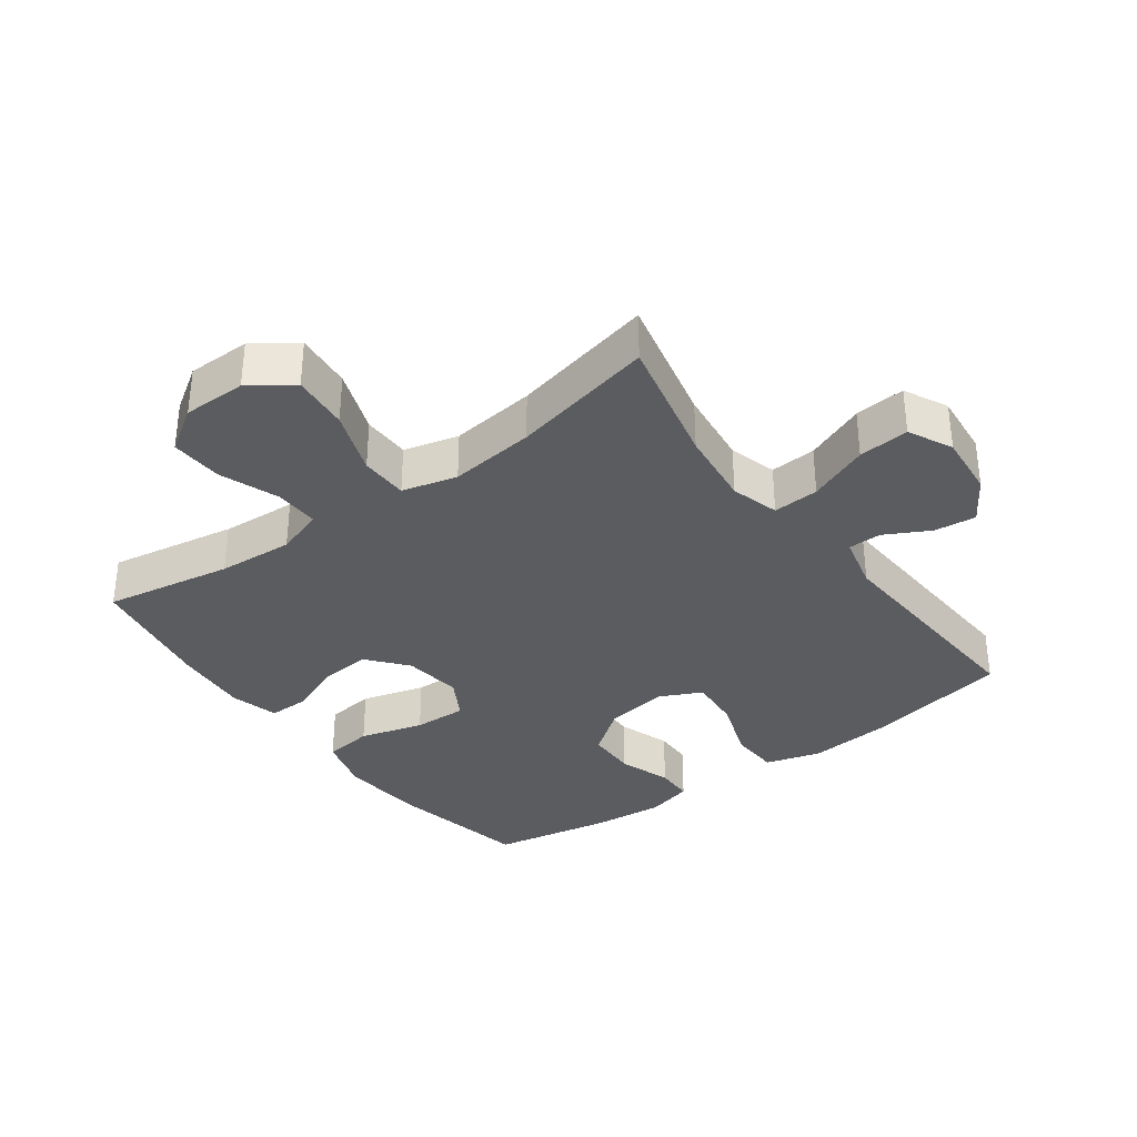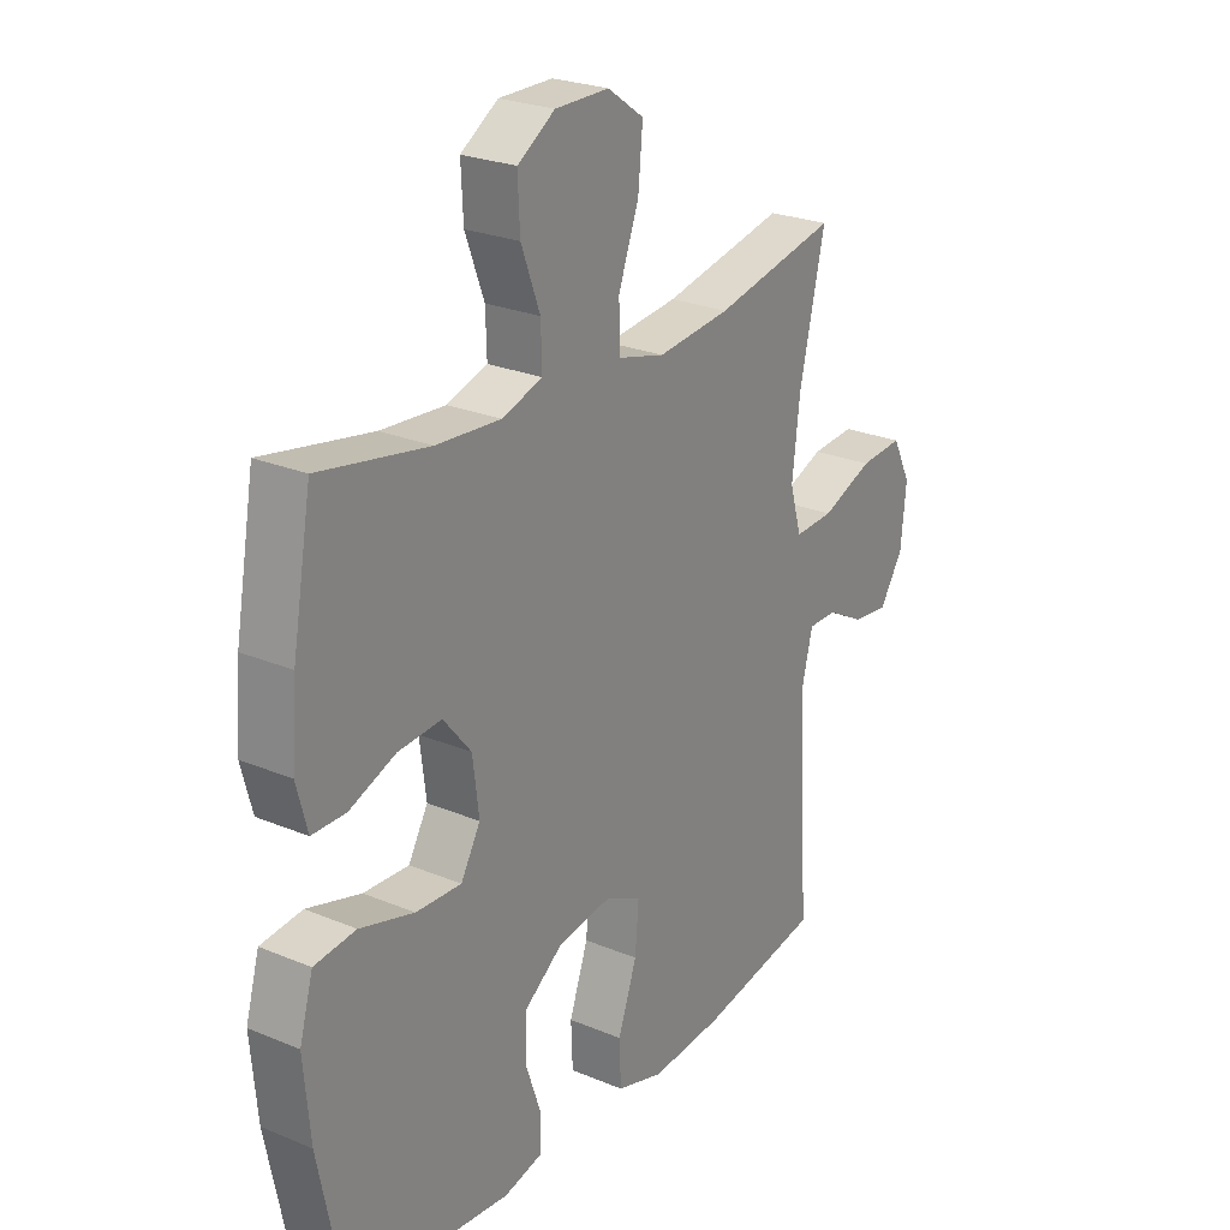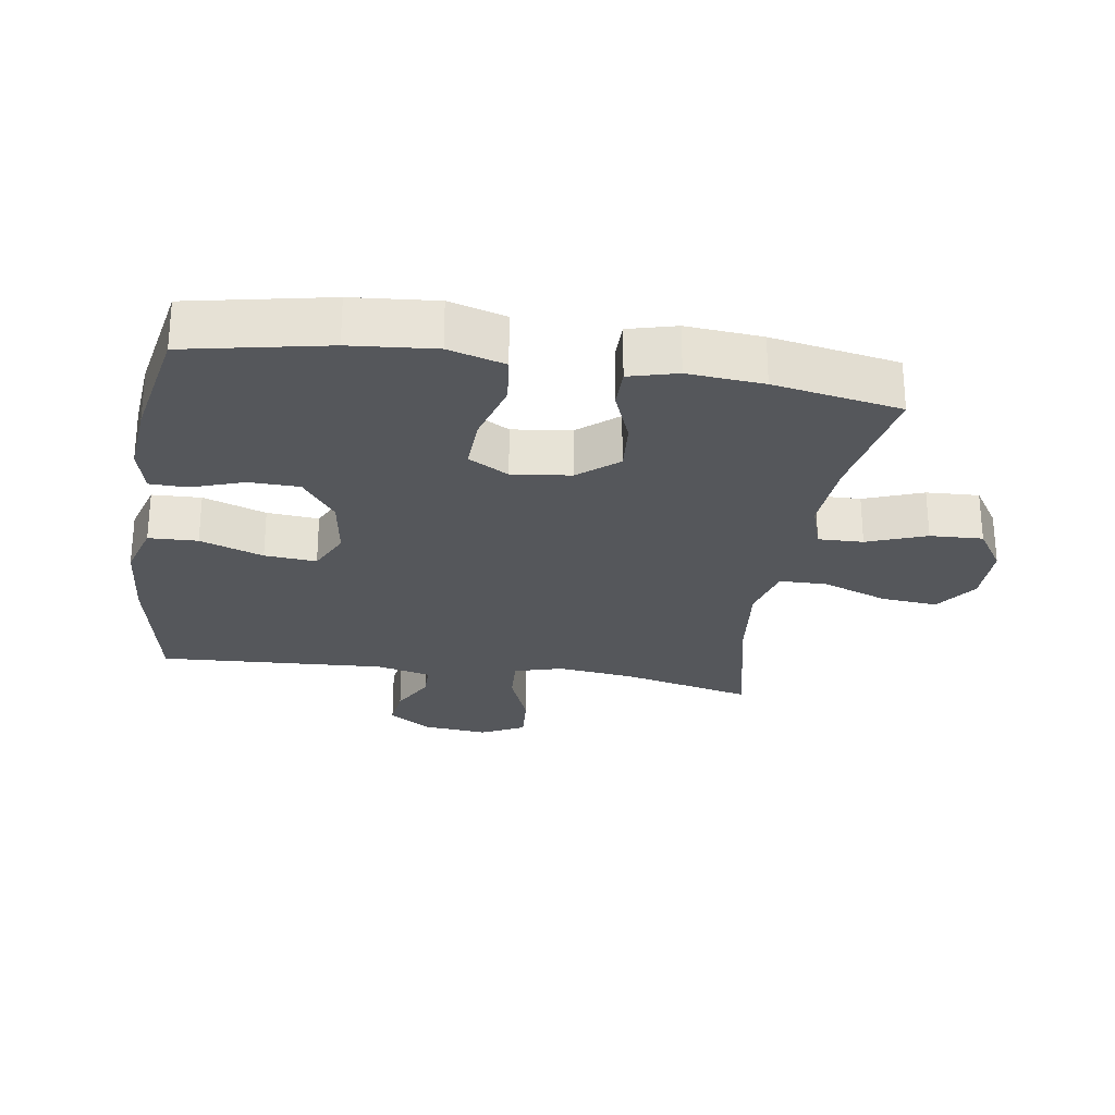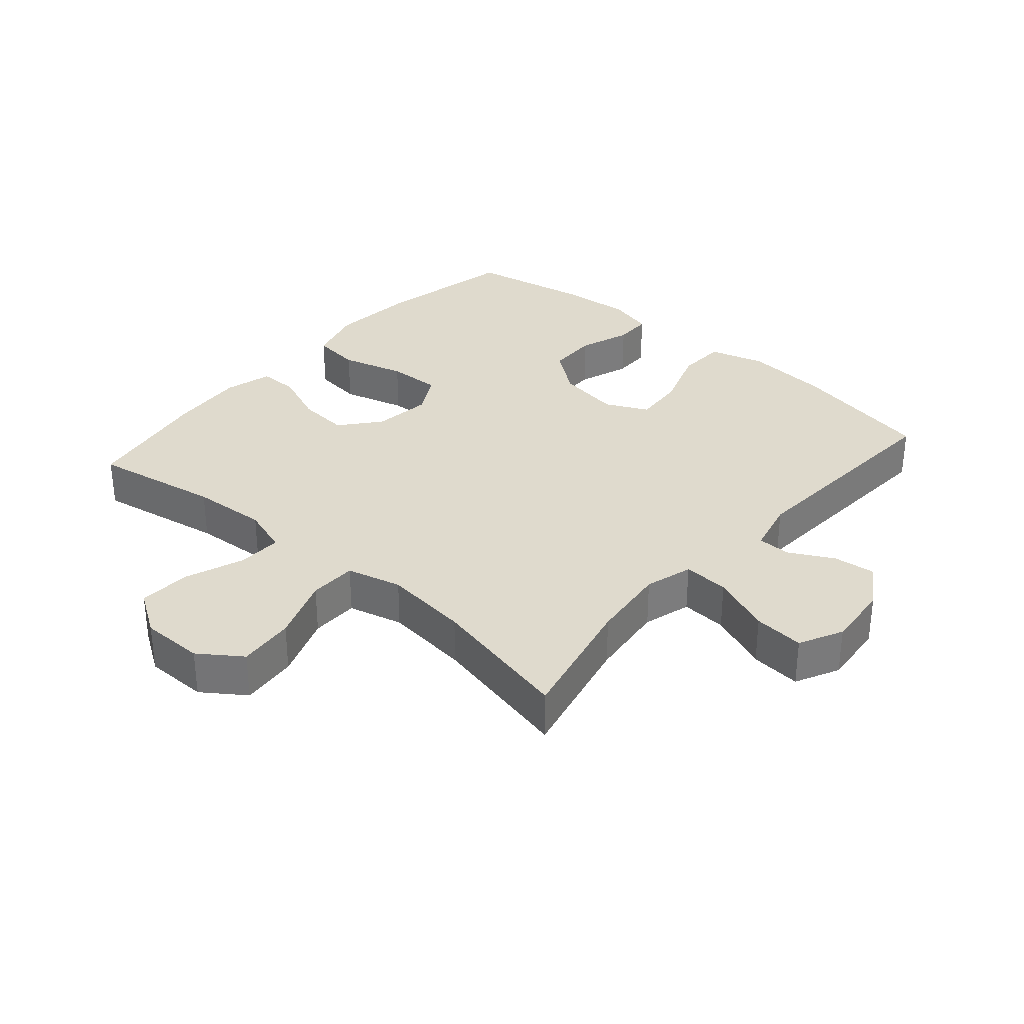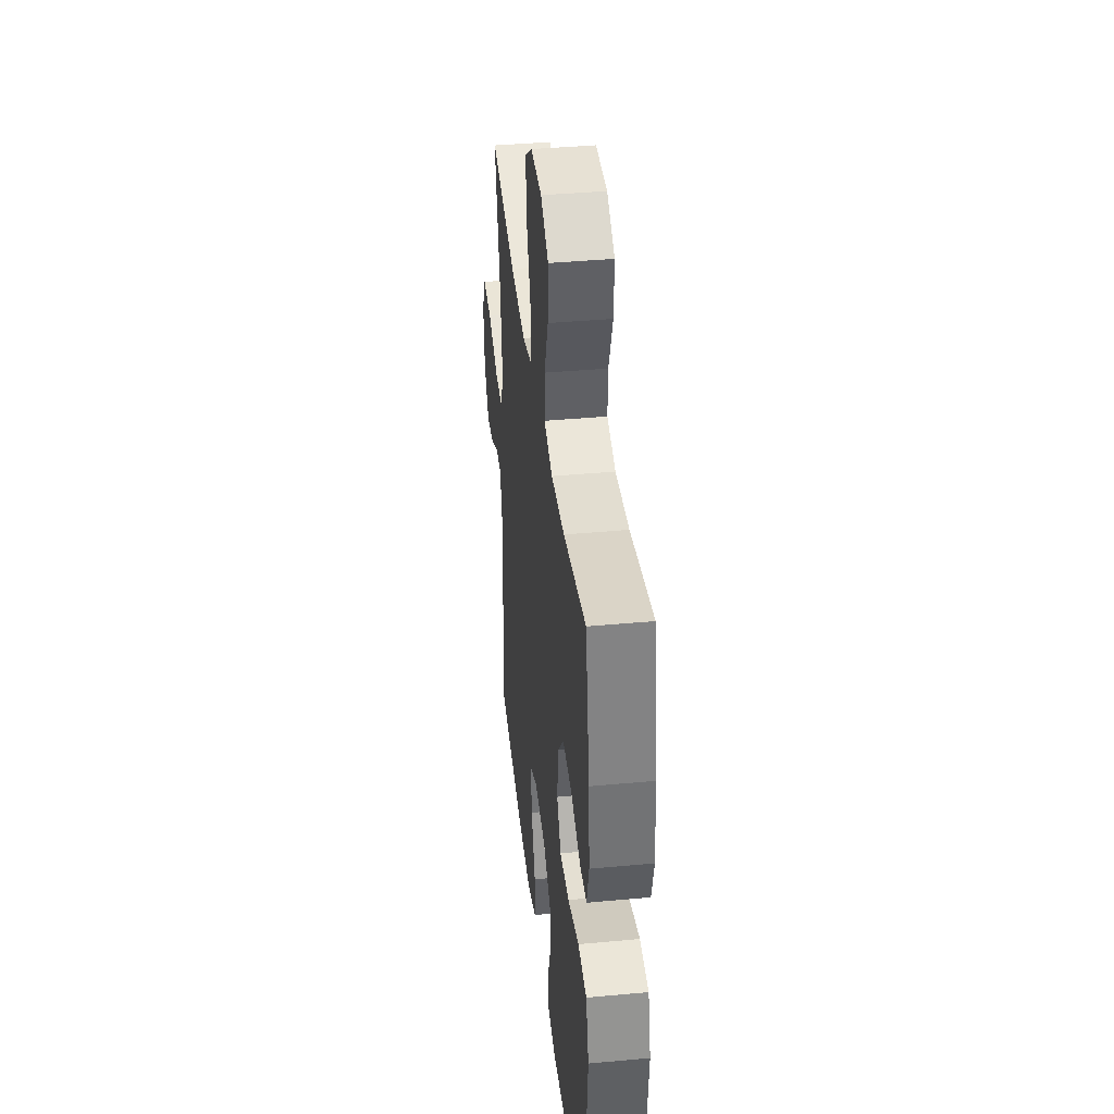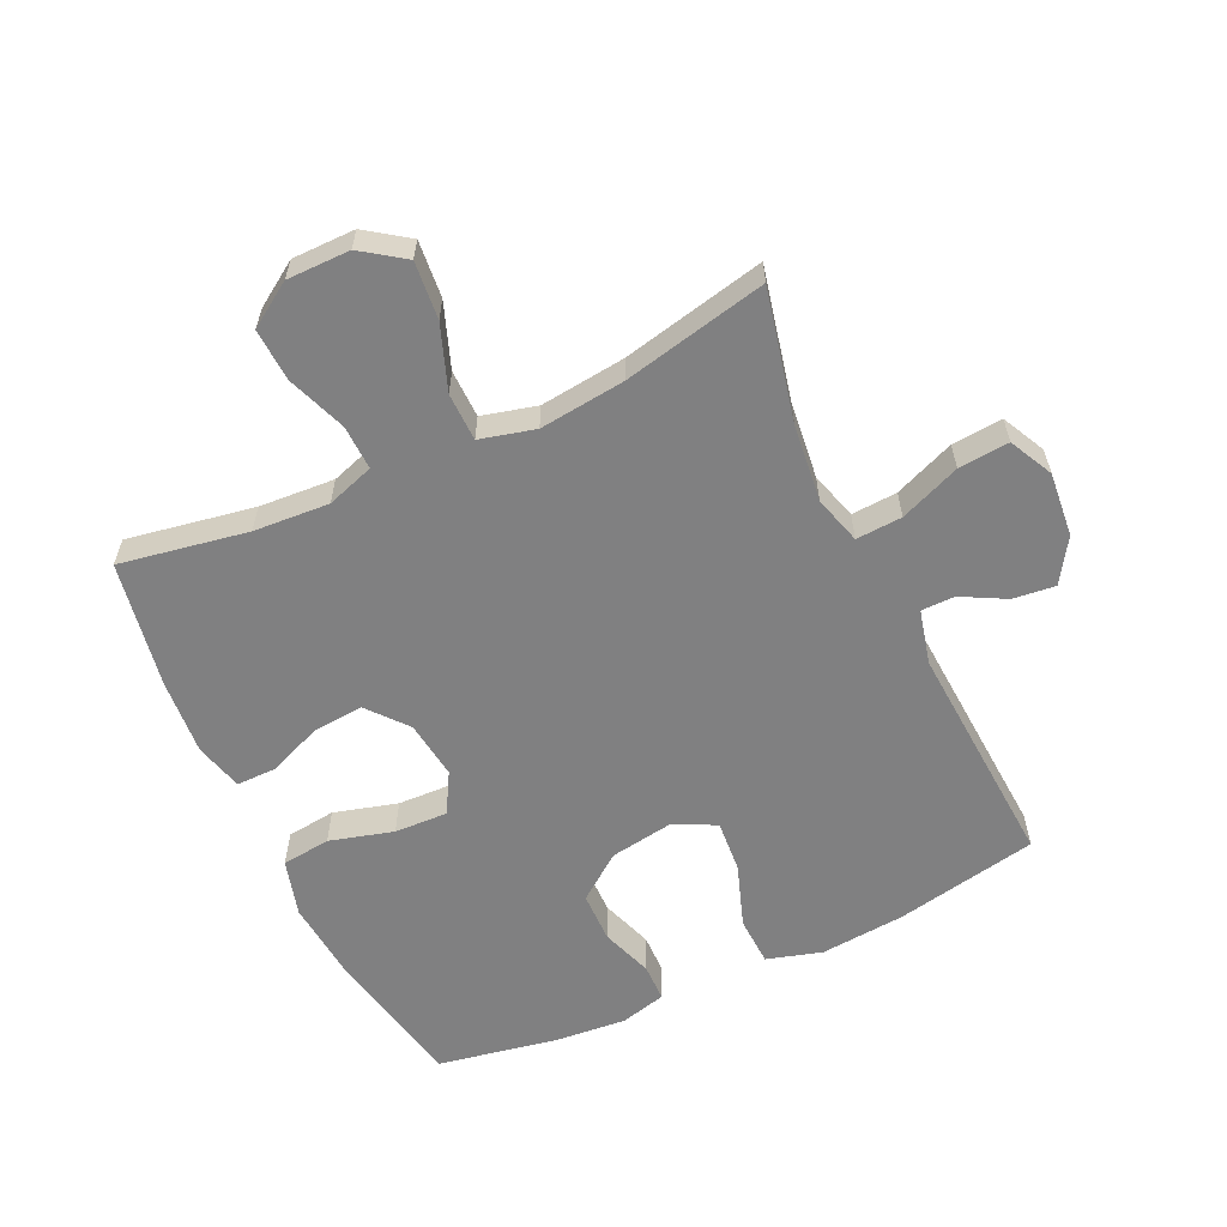
<metadata>
{"format":"obj","ext":"obj","renderer":"f3d","projection":"perspective","resolution":1024,"background":"white","views":[{"elev":-34.6,"azim":36.4,"up":"+Y"},{"elev":24.8,"azim":-55.7,"up":"+Z"},{"elev":-26.7,"azim":-98.9,"up":"+Y"},{"elev":32.9,"azim":41.1,"up":"+Y"},{"elev":39.3,"azim":-96.6,"up":"+Z"},{"elev":-60.0,"azim":25.2,"up":"+Y"}]}
</metadata>
<code>
o path6334
v -0.558 0.0375 0.2738
v -0.5676 0.0375 0.1536
v -0.5473 0.0375 0.07712
v -0.4845 0.0375 0.07731
v -0.3987 0.0375 0.1115
v -0.3177 0.0375 0.118
v -0.2658 0.0375 0.0553
v -0.2542 0.0375 -0.03762
v -0.2908 0.0375 -0.1017
v -0.3754 0.0375 -0.09827
v -0.4764 0.0375 -0.06966
v -0.5539 0.0375 -0.07867
v -0.5792 0.0375 -0.1683
v -0.567 0.0375 -0.3027
v -0.5221 0.0375 -0.5259
v -0.331 0.0375 -0.562
v -0.2173 0.0375 -0.5724
v -0.1445 0.0375 -0.5539
v -0.1434 0.0375 -0.4942
v -0.172 0.0375 -0.4114
v -0.1701 0.0375 -0.3314
v -0.09813 0.0375 -0.2774
v 0.002441 0.0375 -0.2618
v 0.06962 0.0375 -0.2946
v 0.06291 0.0375 -0.3771
v 0.02767 0.0375 -0.4774
v 0.03073 0.0375 -0.5552
v 0.1182 0.0375 -0.5811
v 0.2533 0.0375 -0.5697
v 0.4796 0.0375 -0.5259
v 0.4581 0.0375 -0.1639
v 0.4794 0.0375 -0.07762
v 0.5327 0.0375 -0.07704
v 0.6031 0.0375 -0.1148
v 0.6699 0.0375 -0.1223
v 0.7143 0.0375 -0.05351
v 0.7243 0.0375 0.04842
v 0.6898 0.0375 0.1179
v 0.6091 0.0375 0.1113
v 0.5128 0.0375 0.07288
v 0.4396 0.0375 0.06882
v 0.4177 0.0375 0.1452
v 0.4322 0.0375 0.2681
v 0.4796 0.0375 0.476
v 0.2507 0.0375 0.4265
v 0.1145 0.0375 0.4113
v 0.02704 0.0375 0.4338
v 0.02584 0.0375 0.51
v 0.06367 0.0375 0.6125
v 0.07219 0.0375 0.7032
v 0.005158 0.0375 0.7506
v -0.0953 0.0375 0.7504
v -0.1649 0.0375 0.7049
v -0.1609 0.0375 0.6213
v -0.1258 0.0375 0.5276
v -0.1237 0.0375 0.4564
v -0.1992 0.0375 0.4315
v -0.3193 0.0375 0.4398
v -0.5221 0.0375 0.476
v -0.558 -0.0375 0.2738
v -0.5676 -0.0375 0.1536
v -0.5473 -0.0375 0.07712
v -0.4845 -0.0375 0.07731
v -0.3987 -0.0375 0.1115
v -0.3177 -0.0375 0.118
v -0.2658 -0.0375 0.0553
v -0.2542 -0.0375 -0.03762
v -0.2908 -0.0375 -0.1017
v -0.3754 -0.0375 -0.09827
v -0.4764 -0.0375 -0.06966
v -0.5539 -0.0375 -0.07867
v -0.5792 -0.0375 -0.1683
v -0.567 -0.0375 -0.3027
v -0.5221 -0.0375 -0.5259
v -0.331 -0.0375 -0.562
v -0.2173 -0.0375 -0.5724
v -0.1445 -0.0375 -0.5539
v -0.1434 -0.0375 -0.4942
v -0.172 -0.0375 -0.4114
v -0.1701 -0.0375 -0.3314
v -0.09813 -0.0375 -0.2774
v 0.002441 -0.0375 -0.2618
v 0.06962 -0.0375 -0.2946
v 0.06291 -0.0375 -0.3771
v 0.02767 -0.0375 -0.4774
v 0.03073 -0.0375 -0.5552
v 0.1182 -0.0375 -0.5811
v 0.2533 -0.0375 -0.5697
v 0.4796 -0.0375 -0.5259
v 0.4581 -0.0375 -0.1639
v 0.4794 -0.0375 -0.07762
v 0.5327 -0.0375 -0.07704
v 0.6031 -0.0375 -0.1148
v 0.6699 -0.0375 -0.1223
v 0.7143 -0.0375 -0.05351
v 0.7243 -0.0375 0.04842
v 0.6898 -0.0375 0.1179
v 0.6091 -0.0375 0.1113
v 0.5128 -0.0375 0.07288
v 0.4396 -0.0375 0.06882
v 0.4177 -0.0375 0.1452
v 0.4322 -0.0375 0.2681
v 0.4796 -0.0375 0.476
v 0.2507 -0.0375 0.4265
v 0.1145 -0.0375 0.4113
v 0.02704 -0.0375 0.4338
v 0.02584 -0.0375 0.51
v 0.06367 -0.0375 0.6125
v 0.07219 -0.0375 0.7032
v 0.005158 -0.0375 0.7506
v -0.0953 -0.0375 0.7504
v -0.1649 -0.0375 0.7049
v -0.1609 -0.0375 0.6213
v -0.1258 -0.0375 0.5276
v -0.1237 -0.0375 0.4564
v -0.1992 -0.0375 0.4315
v -0.3193 -0.0375 0.4398
v -0.5221 -0.0375 0.476
v -0.5539 0.0375 -0.07867
v -0.5539 0.0375 -0.07867
v -0.5792 0.0375 -0.1683
v -0.567 0.0375 -0.3027
v -0.558 0.0375 0.2738
v -0.5676 0.0375 0.1536
v -0.5473 0.0375 0.07712
v -0.5473 0.0375 0.07712
v -0.4764 0.0375 -0.06966
v -0.4845 0.0375 0.07731
v -0.5221 0.0375 -0.5259
v -0.5221 0.0375 -0.5259
v -0.5221 0.0375 0.476
v -0.5221 0.0375 0.476
v -0.3987 0.0375 0.1115
v -0.3754 0.0375 -0.09827
v -0.331 0.0375 -0.562
v -0.3193 0.0375 0.4398
v -0.3177 0.0375 0.118
v -0.2908 0.0375 -0.1017
v -0.2908 0.0375 -0.1017
v -0.2173 0.0375 -0.5724
v -0.1992 0.0375 0.4315
v -0.2658 0.0375 0.0553
v -0.2542 0.0375 -0.03762
v -0.1445 0.0375 -0.5539
v -0.1445 0.0375 -0.5539
v -0.1237 0.0375 0.4564
v -0.1237 0.0375 0.4564
v -0.172 0.0375 -0.4114
v -0.1701 0.0375 -0.3314
v -0.1434 0.0375 -0.4942
v -0.09813 0.0375 -0.2774
v -0.0953 0.0375 0.7504
v -0.1649 0.0375 0.7049
v -0.1609 0.0375 0.6213
v -0.1258 0.0375 0.5276
v 0.002441 0.0375 -0.2618
v 0.005158 0.0375 0.7506
v 0.06962 0.0375 -0.2946
v 0.06962 0.0375 -0.2946
v 0.07219 0.0375 0.7032
v 0.02704 0.0375 0.4338
v 0.02704 0.0375 0.4338
v 0.02584 0.0375 0.51
v 0.06367 0.0375 0.6125
v 0.1145 0.0375 0.4113
v 0.06291 0.0375 -0.3771
v 0.02767 0.0375 -0.4774
v 0.03073 0.0375 -0.5552
v 0.03073 0.0375 -0.5552
v 0.1182 0.0375 -0.5811
v 0.2507 0.0375 0.4265
v 0.2533 0.0375 -0.5697
v 0.4796 0.0375 0.476
v 0.4796 0.0375 0.476
v 0.4322 0.0375 0.2681
v 0.4177 0.0375 0.1452
v 0.4396 0.0375 0.06882
v 0.4396 0.0375 0.06882
v 0.5128 0.0375 0.07288
v 0.4796 0.0375 -0.5259
v 0.4796 0.0375 -0.5259
v 0.4581 0.0375 -0.1639
v 0.4794 0.0375 -0.07762
v 0.4794 0.0375 -0.07762
v 0.5327 0.0375 -0.07704
v 0.6091 0.0375 0.1113
v 0.6031 0.0375 -0.1148
v 0.6699 0.0375 -0.1223
v 0.6699 0.0375 -0.1223
v 0.6898 0.0375 0.1179
v 0.6898 0.0375 0.1179
v 0.7143 0.0375 -0.05351
v 0.7243 0.0375 0.04842
v -0.5539 -0.0375 -0.07867
v -0.5539 -0.0375 -0.07867
v -0.5792 -0.0375 -0.1683
v -0.567 -0.0375 -0.3027
v -0.558 -0.0375 0.2738
v -0.5676 -0.0375 0.1536
v -0.5473 -0.0375 0.07712
v -0.5473 -0.0375 0.07712
v -0.4764 -0.0375 -0.06966
v -0.4845 -0.0375 0.07731
v -0.5221 -0.0375 -0.5259
v -0.5221 -0.0375 -0.5259
v -0.5221 -0.0375 0.476
v -0.5221 -0.0375 0.476
v -0.3987 -0.0375 0.1115
v -0.3754 -0.0375 -0.09827
v -0.331 -0.0375 -0.562
v -0.3193 -0.0375 0.4398
v -0.3177 -0.0375 0.118
v -0.2908 -0.0375 -0.1017
v -0.2908 -0.0375 -0.1017
v -0.2173 -0.0375 -0.5724
v -0.1992 -0.0375 0.4315
v -0.2658 -0.0375 0.0553
v -0.2542 -0.0375 -0.03762
v -0.1445 -0.0375 -0.5539
v -0.1445 -0.0375 -0.5539
v -0.1237 -0.0375 0.4564
v -0.1237 -0.0375 0.4564
v -0.172 -0.0375 -0.4114
v -0.1701 -0.0375 -0.3314
v -0.1434 -0.0375 -0.4942
v -0.09813 -0.0375 -0.2774
v -0.0953 -0.0375 0.7504
v -0.1649 -0.0375 0.7049
v -0.1609 -0.0375 0.6213
v -0.1258 -0.0375 0.5276
v 0.002441 -0.0375 -0.2618
v 0.005158 -0.0375 0.7506
v 0.06962 -0.0375 -0.2946
v 0.06962 -0.0375 -0.2946
v 0.07219 -0.0375 0.7032
v 0.02704 -0.0375 0.4338
v 0.02704 -0.0375 0.4338
v 0.02584 -0.0375 0.51
v 0.06367 -0.0375 0.6125
v 0.1145 -0.0375 0.4113
v 0.06291 -0.0375 -0.3771
v 0.02767 -0.0375 -0.4774
v 0.03073 -0.0375 -0.5552
v 0.03073 -0.0375 -0.5552
v 0.1182 -0.0375 -0.5811
v 0.2507 -0.0375 0.4265
v 0.2533 -0.0375 -0.5697
v 0.4796 -0.0375 0.476
v 0.4796 -0.0375 0.476
v 0.4322 -0.0375 0.2681
v 0.4177 -0.0375 0.1452
v 0.4396 -0.0375 0.06882
v 0.4396 -0.0375 0.06882
v 0.5128 -0.0375 0.07288
v 0.4796 -0.0375 -0.5259
v 0.4796 -0.0375 -0.5259
v 0.4581 -0.0375 -0.1639
v 0.4794 -0.0375 -0.07762
v 0.4794 -0.0375 -0.07762
v 0.5327 -0.0375 -0.07704
v 0.6091 -0.0375 0.1113
v 0.6031 -0.0375 -0.1148
v 0.6699 -0.0375 -0.1223
v 0.6699 -0.0375 -0.1223
v 0.6898 -0.0375 0.1179
v 0.6898 -0.0375 0.1179
v 0.7143 -0.0375 -0.05351
v 0.7243 -0.0375 0.04842
f 221 238 230
f 241 242 245
f 210 197 204
f 217 218 231
f 224 213 209
f 245 242 243
f 232 227 239
f 198 208 211
f 208 199 203
f 224 209 197
f 230 239 229
f 217 216 212
f 236 221 217
f 221 216 217
f 246 250 248
f 239 230 238
f 238 221 236
f 251 240 231
f 251 231 252
f 254 252 258
f 257 233 247
f 254 260 261
f 257 252 233
f 267 262 263
f 211 212 216
f 267 260 262
f 224 210 223
f 240 236 217
f 199 208 198
f 212 211 208
f 197 209 196
f 247 233 241
f 196 209 202
f 229 227 228
f 224 197 210
f 268 261 267
f 235 232 239
f 213 226 218
f 223 210 215
f 257 247 255
f 252 231 233
f 227 229 239
f 223 215 225
f 265 261 268
f 261 260 267
f 260 254 258
f 240 251 246
f 240 217 231
f 225 215 219
f 226 213 224
f 196 202 194
f 198 211 206
f 231 218 226
f 203 199 200
f 250 246 251
f 258 252 257
f 247 241 245
f 120 13 72 195
f 13 14 73 72
f 1 2 61 60
f 2 126 201 61
f 11 12 71 70
f 3 4 63 62
f 14 130 205 73
f 132 1 60 207
f 4 5 64 63
f 10 11 70 69
f 15 16 75 74
f 58 59 118 117
f 5 6 65 64
f 139 10 69 214
f 16 17 76 75
f 57 58 117 116
f 6 7 66 65
f 8 9 68 67
f 7 8 67 66
f 17 145 220 76
f 147 57 116 222
f 20 21 80 79
f 19 20 79 78
f 18 19 78 77
f 21 22 81 80
f 52 53 112 111
f 53 54 113 112
f 54 55 114 113
f 55 56 115 114
f 22 23 82 81
f 51 52 111 110
f 23 159 234 82
f 50 51 110 109
f 162 48 107 237
f 49 50 109 108
f 48 49 108 107
f 46 47 106 105
f 25 26 85 84
f 26 169 244 85
f 27 28 87 86
f 24 25 84 83
f 45 46 105 104
f 28 29 88 87
f 174 45 104 249
f 43 44 103 102
f 42 43 102 101
f 178 42 101 253
f 40 41 100 99
f 181 31 90 256
f 29 30 89 88
f 31 184 259 90
f 32 33 92 91
f 39 40 99 98
f 33 34 93 92
f 34 189 264 93
f 191 39 98 266
f 35 36 95 94
f 37 38 97 96
f 36 37 96 95
f 146 155 163
f 166 170 167
f 135 129 122
f 142 156 143
f 149 134 138
f 170 168 167
f 157 164 152
f 123 136 133
f 133 128 124
f 149 122 134
f 155 154 164
f 142 137 141
f 161 142 146
f 146 142 141
f 171 173 175
f 164 163 155
f 163 161 146
f 176 156 165
f 176 177 156
f 179 183 177
f 182 172 158
f 179 186 185
f 182 158 177
f 192 188 187
f 136 141 137
f 192 187 185
f 149 148 135
f 165 142 161
f 124 123 133
f 137 133 136
f 122 121 134
f 172 166 158
f 121 127 134
f 154 153 152
f 149 135 122
f 193 192 186
f 160 164 157
f 138 143 151
f 148 140 135
f 182 180 172
f 177 158 156
f 152 164 154
f 148 150 140
f 190 193 186
f 186 192 185
f 185 183 179
f 165 171 176
f 165 156 142
f 150 144 140
f 151 149 138
f 121 119 127
f 123 131 136
f 156 151 143
f 128 125 124
f 175 176 171
f 183 182 177
f 172 170 166

</code>
